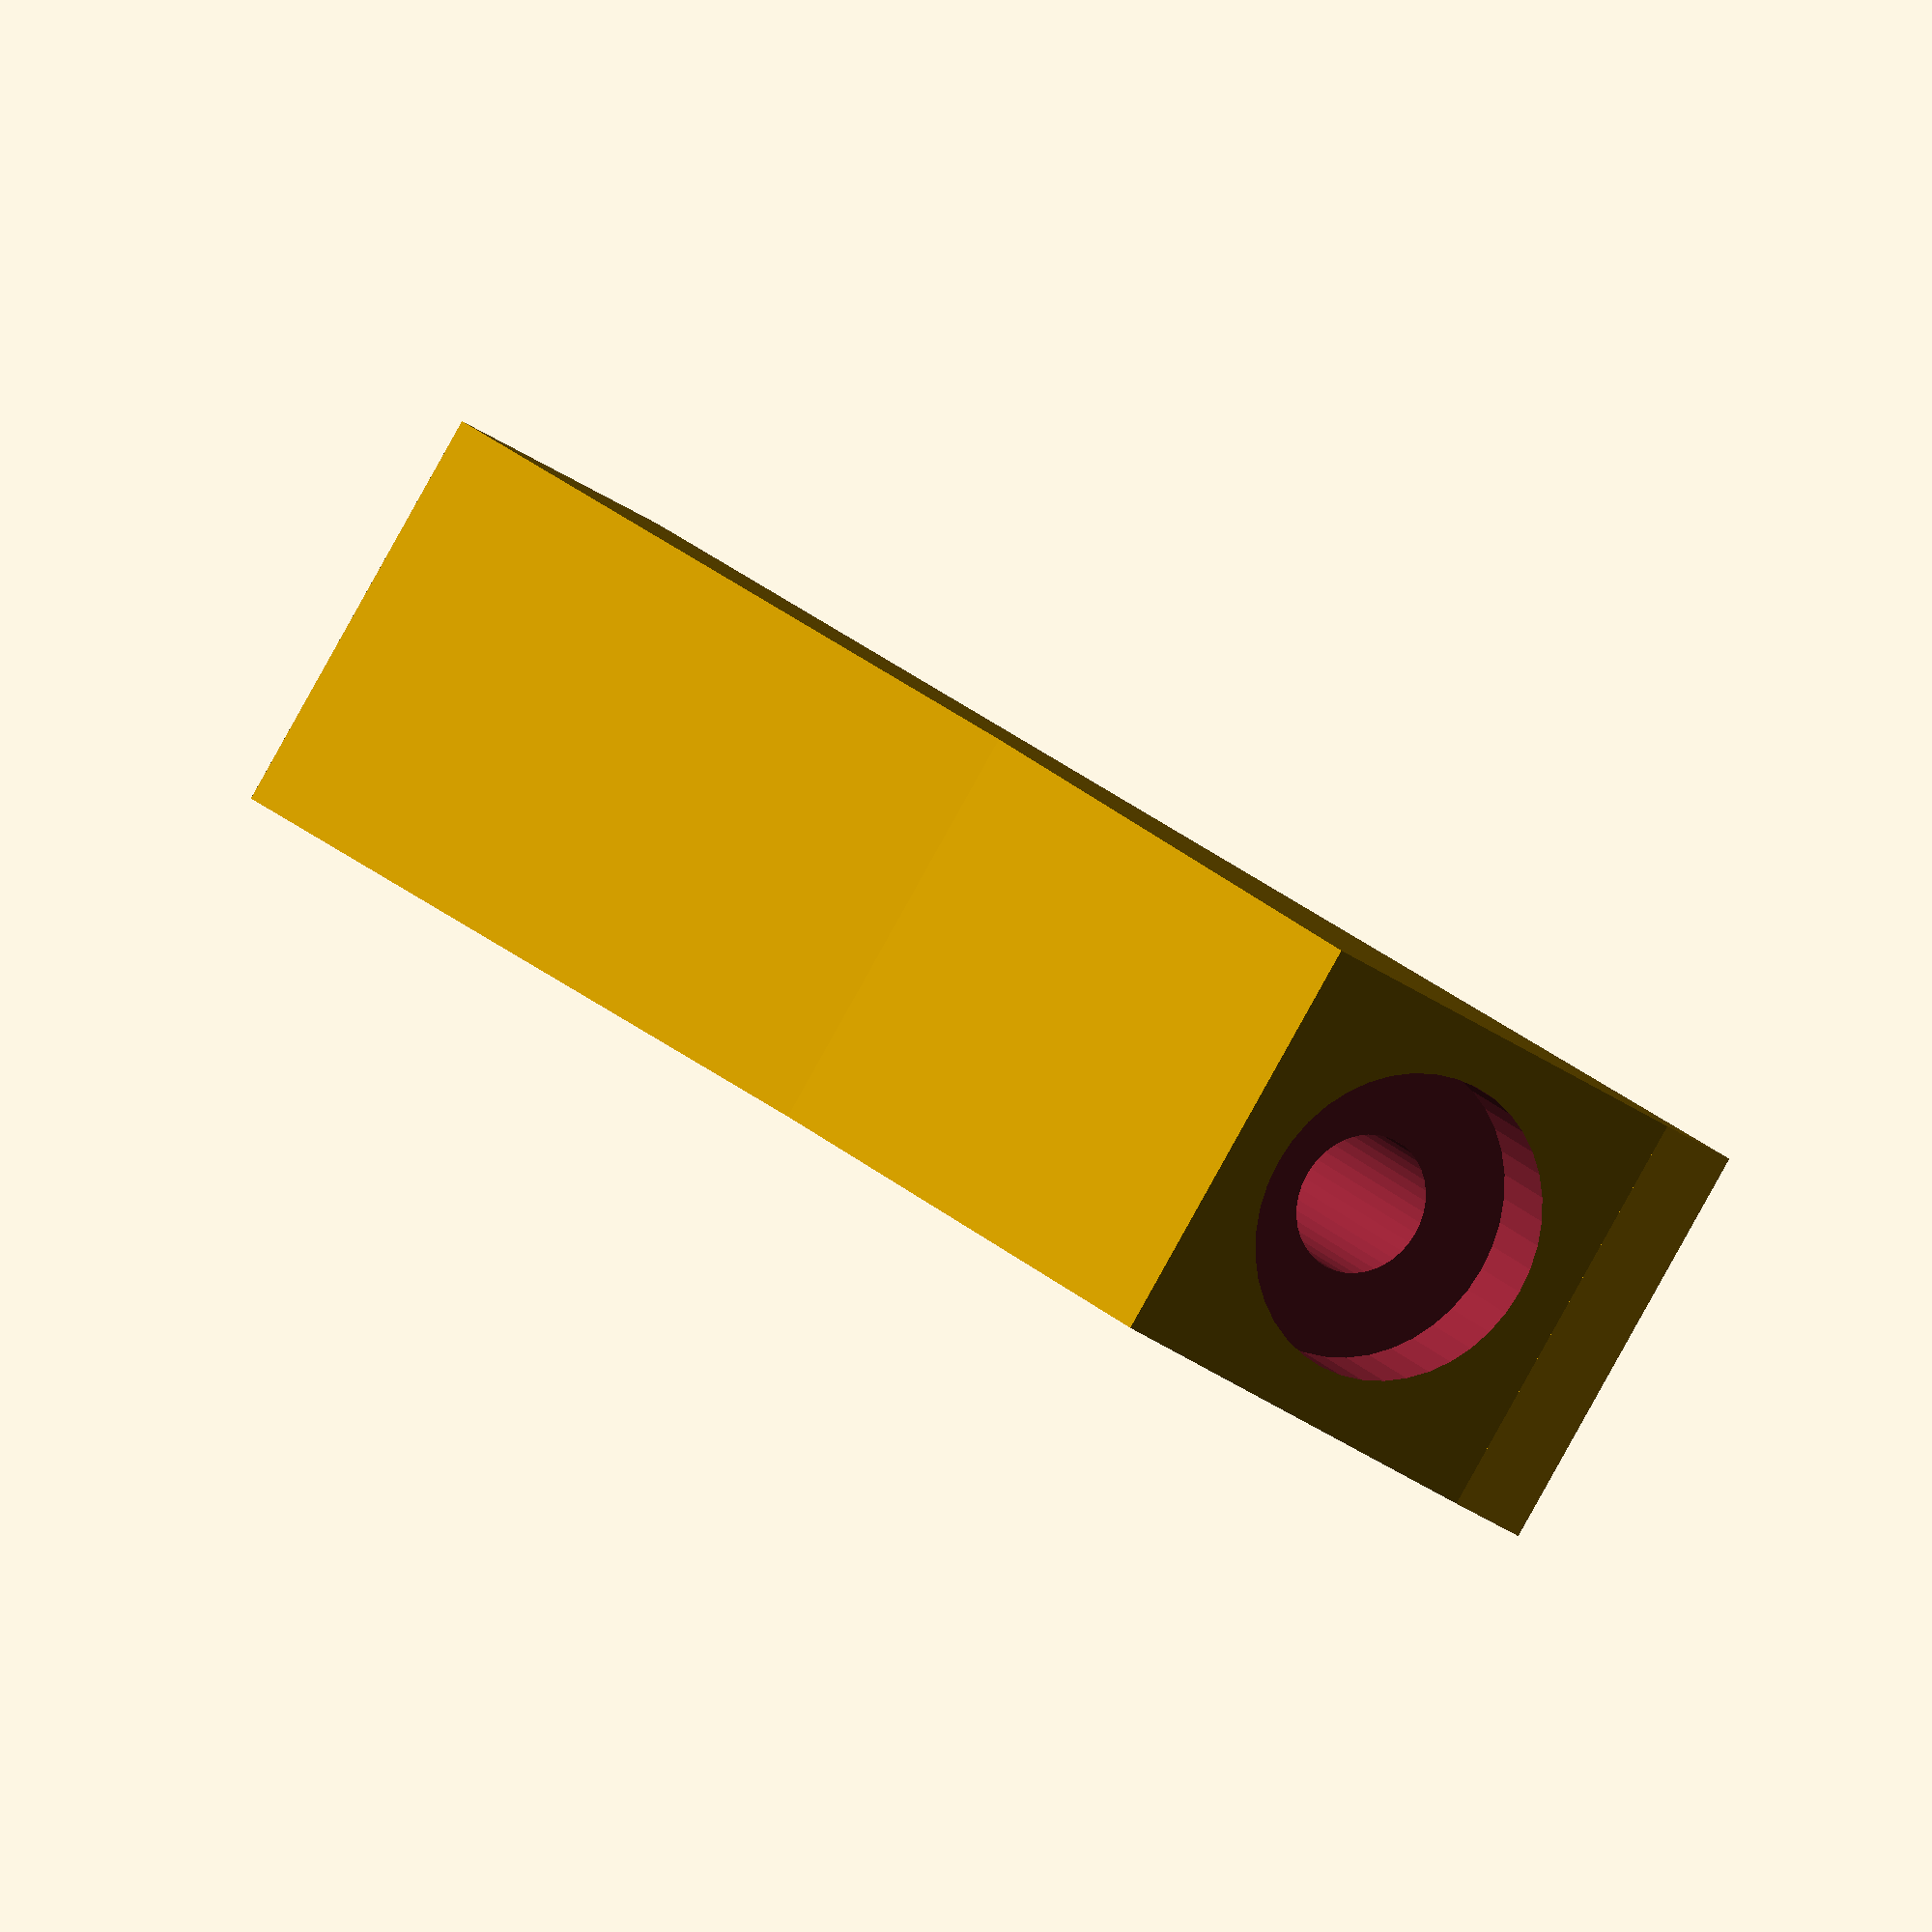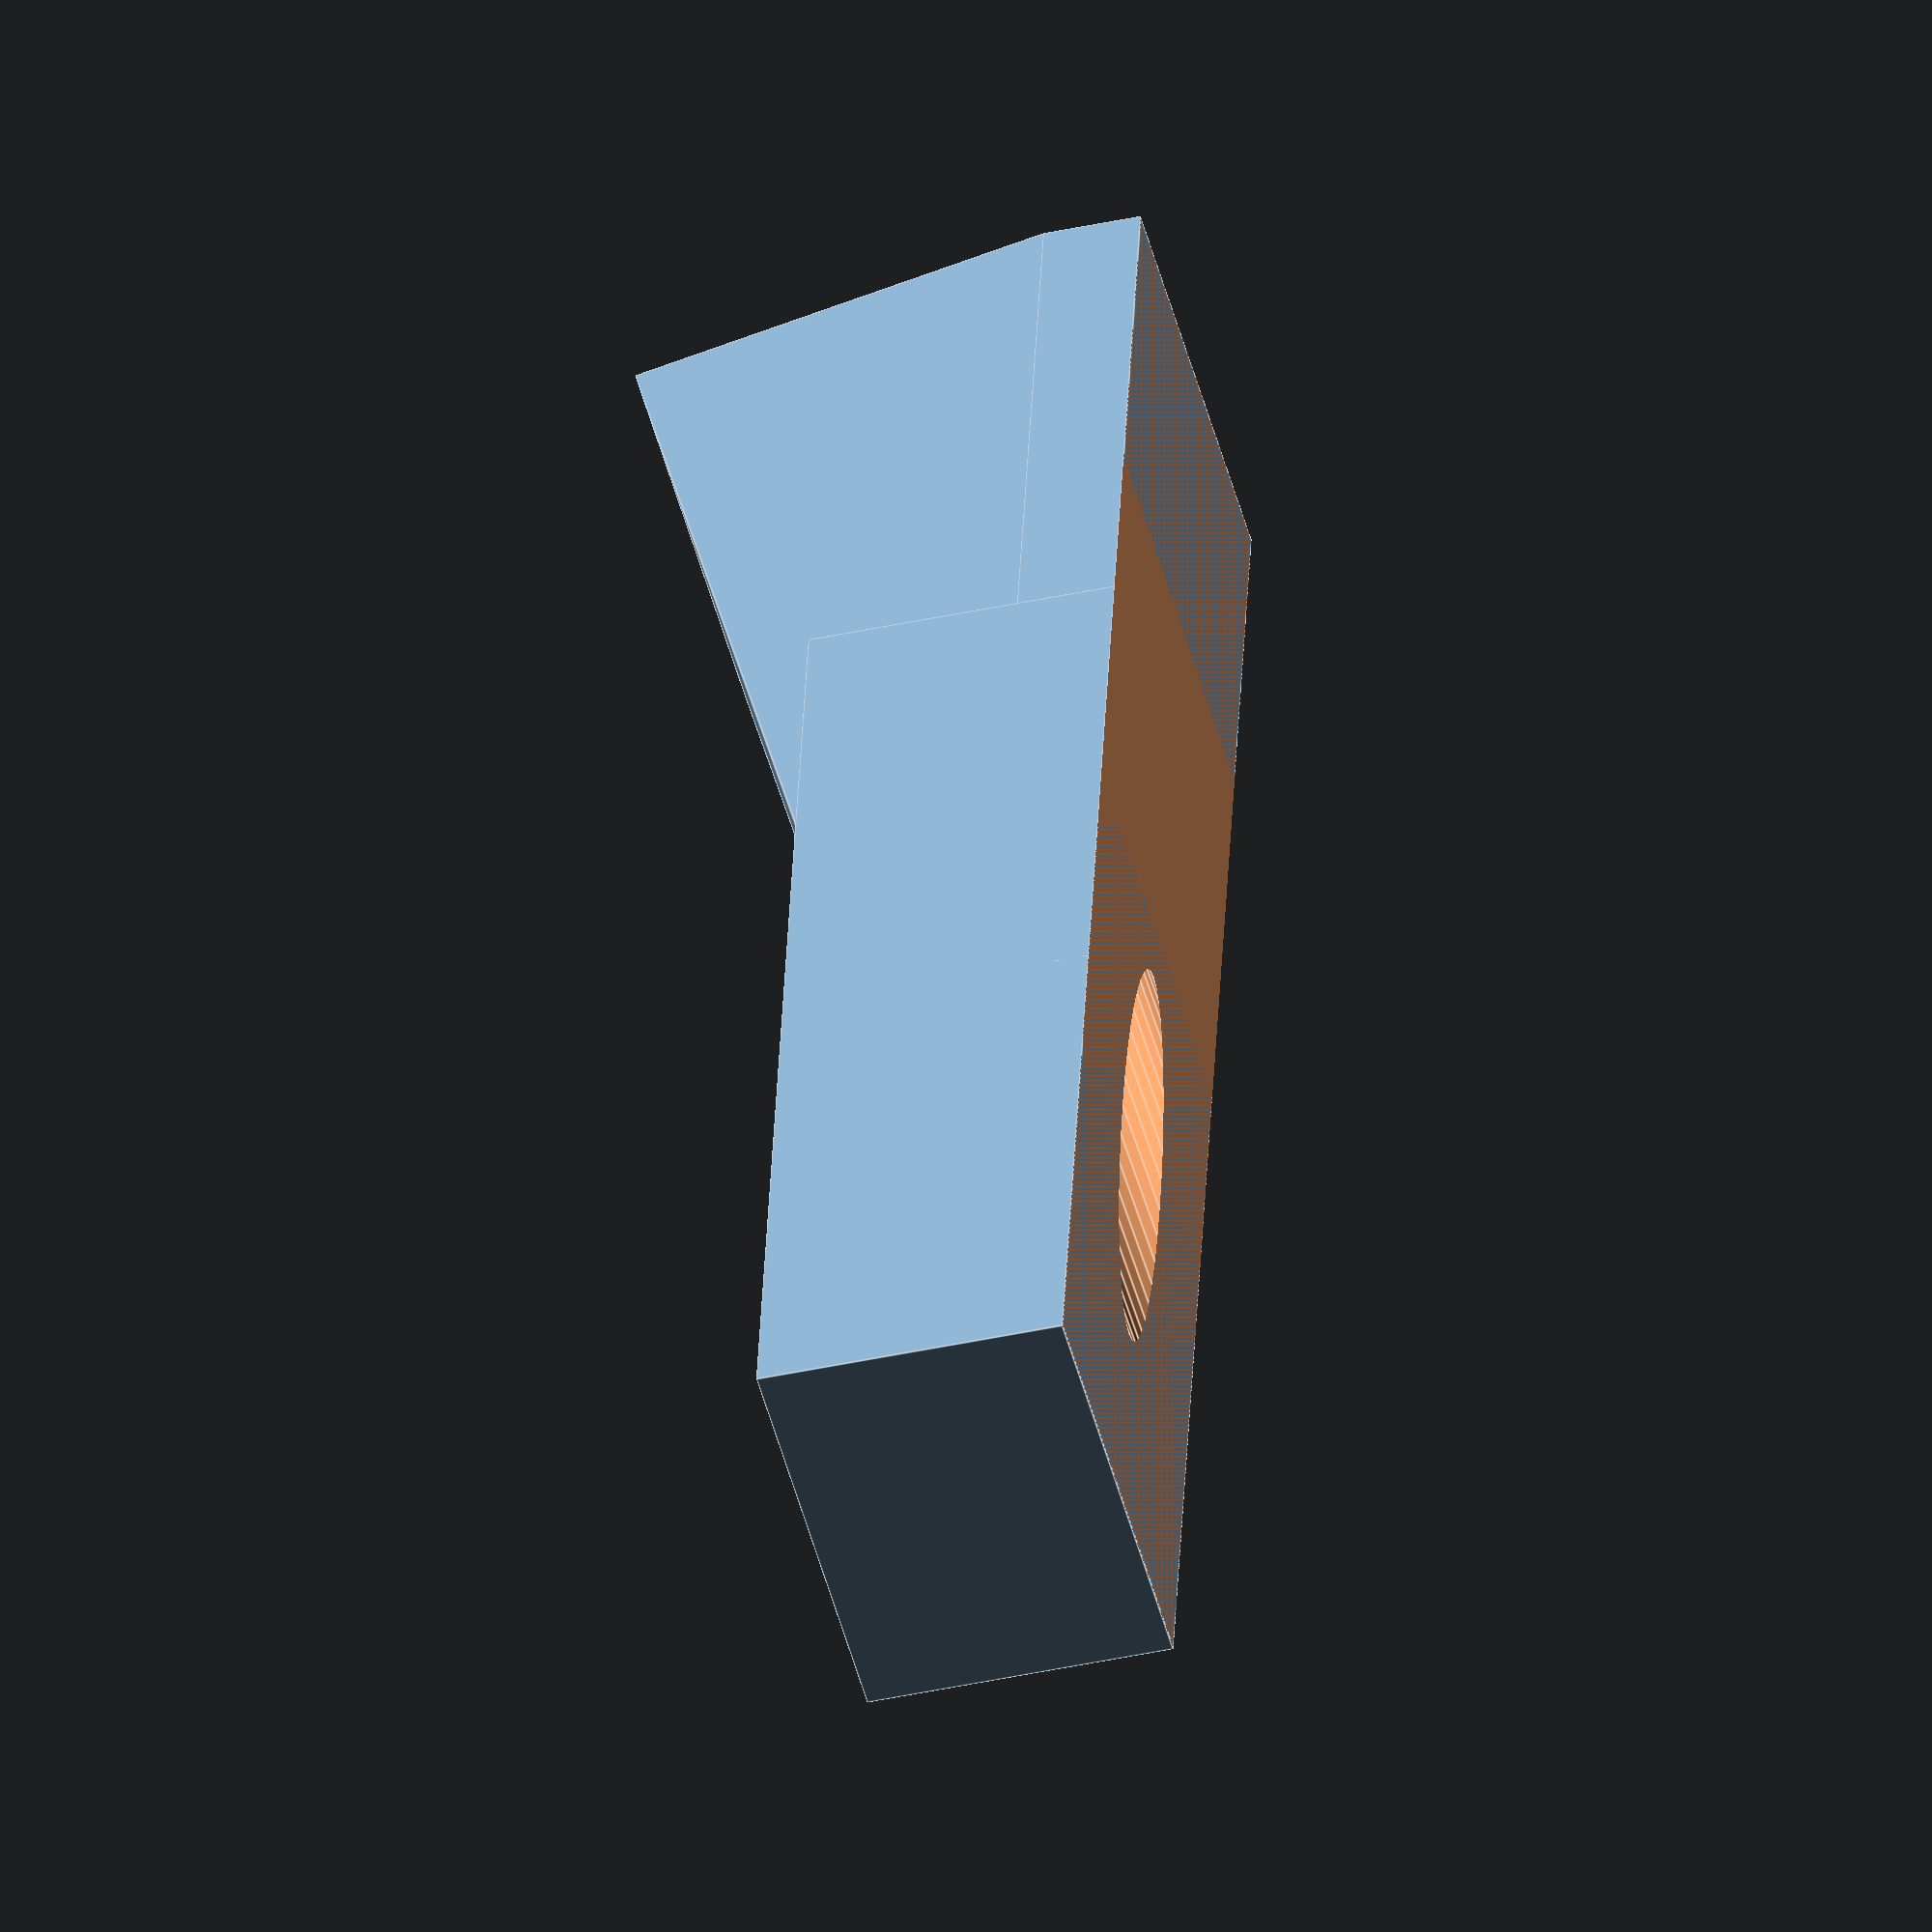
<openscad>
body_l = 80;
body_w = 30;
body_h = 15;

base_h = 7;

pocket_a = 15;
pocket_h = 30;
pocket_l = 60;

////////////////////////////////////
fn = 40;
pocket_hole_r = 5;
bearing_d = 6;
bearing_r = 11.1;
////////////////////////////////////

difference() { 
	pocket_housing();
	translate ([-10, -1 * body_w, -20]) cube (size = [body_l * 2, body_w * 2, 20]);
}

module pocket_housing(){
	translate ([0, body_w * -0.5, base_h]) 
		difference() { 
			union(){
				rotate (a = [0,pocket_a, 0]) cube (size = [pocket_l, body_w, pocket_h]) ;
				translate ([0, 0, -1 * base_h]) cube (size = [body_l, body_w, base_h]) ;
				translate ([40, 0, -1 * base_h]) cube (size = [body_l, body_w, body_h + base_h]) ;
			}
			rotate (a = [0,pocket_a, 0]){
				translate ([0, body_w * 0.5, pocket_h * 0.5]) rotate (a = [0,90,0]) {
					translate ([0, 0, -5]) cylinder (h = body_l + 100, r = pocket_hole_r, $fn = fn);
					translate ([0, 0, -0.05]) cylinder (h = bearing_d, r = bearing_r, $fn = fn);
				}
			}
	}
}
</openscad>
<views>
elev=24.1 azim=218.2 roll=37.9 proj=o view=solid
elev=40.4 azim=80.0 roll=105.1 proj=o view=edges
</views>
